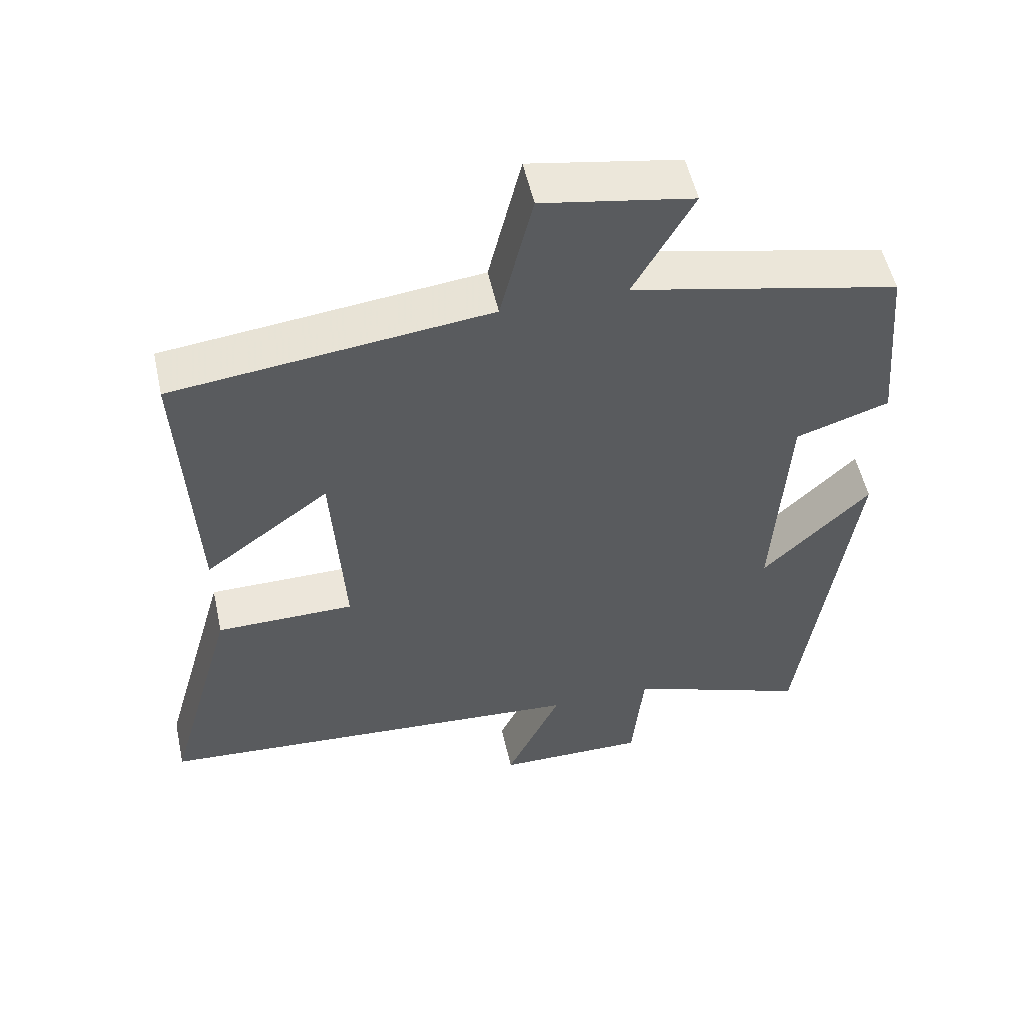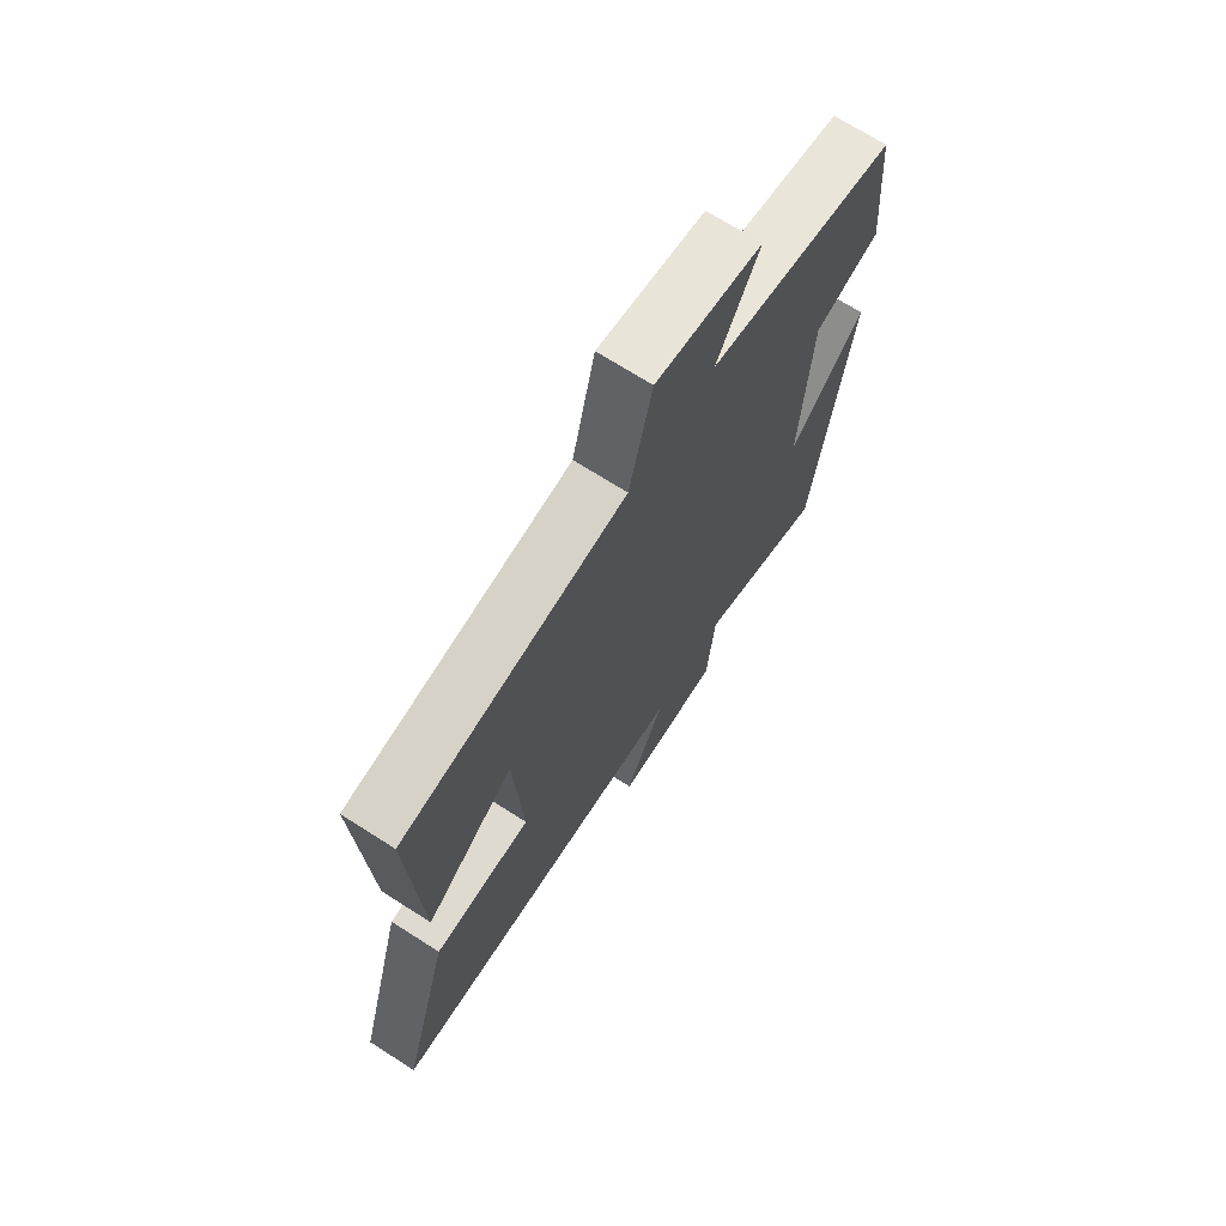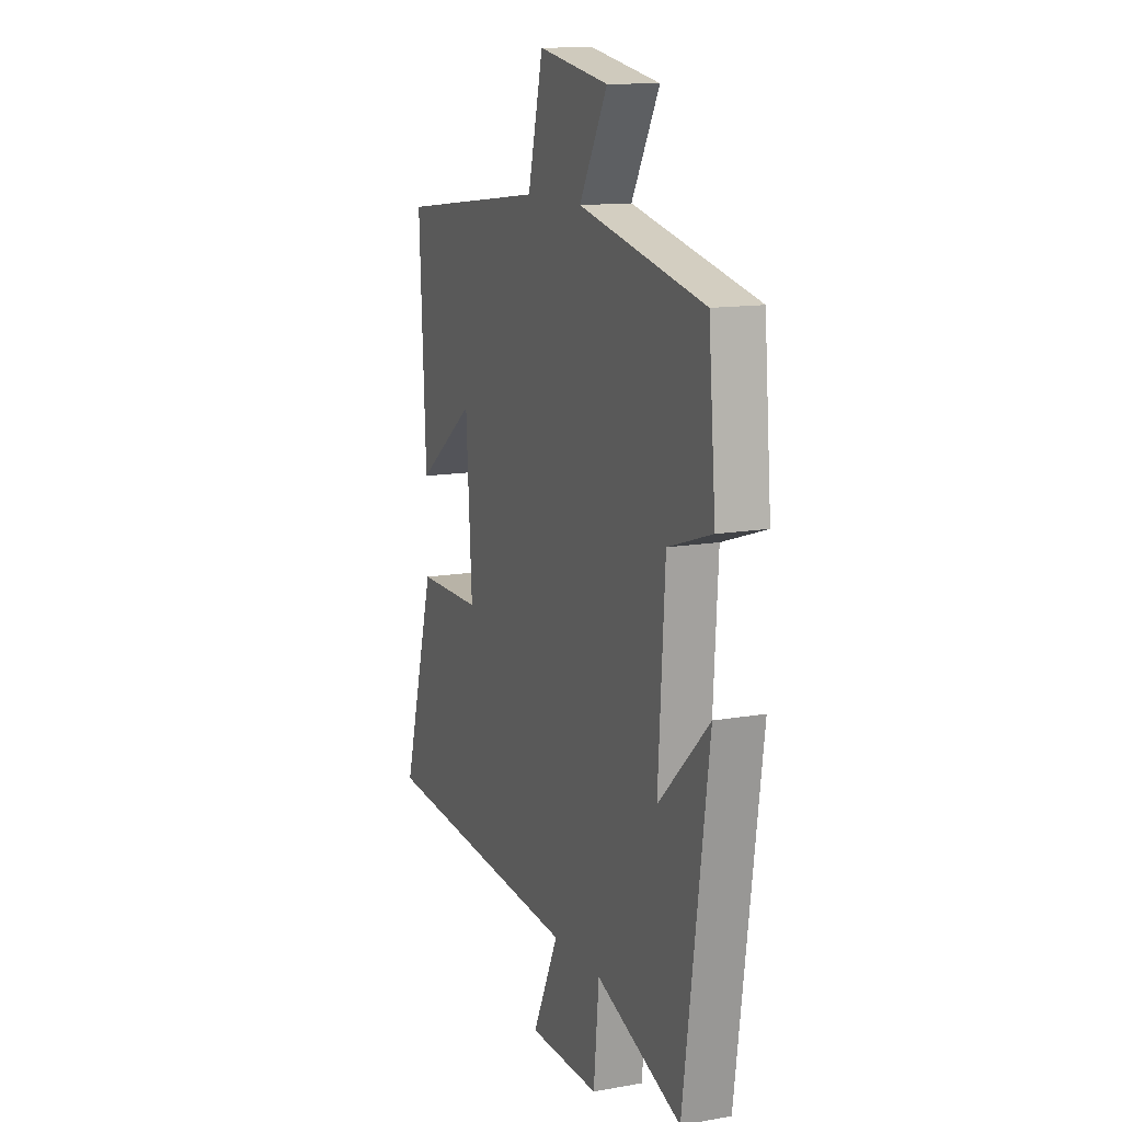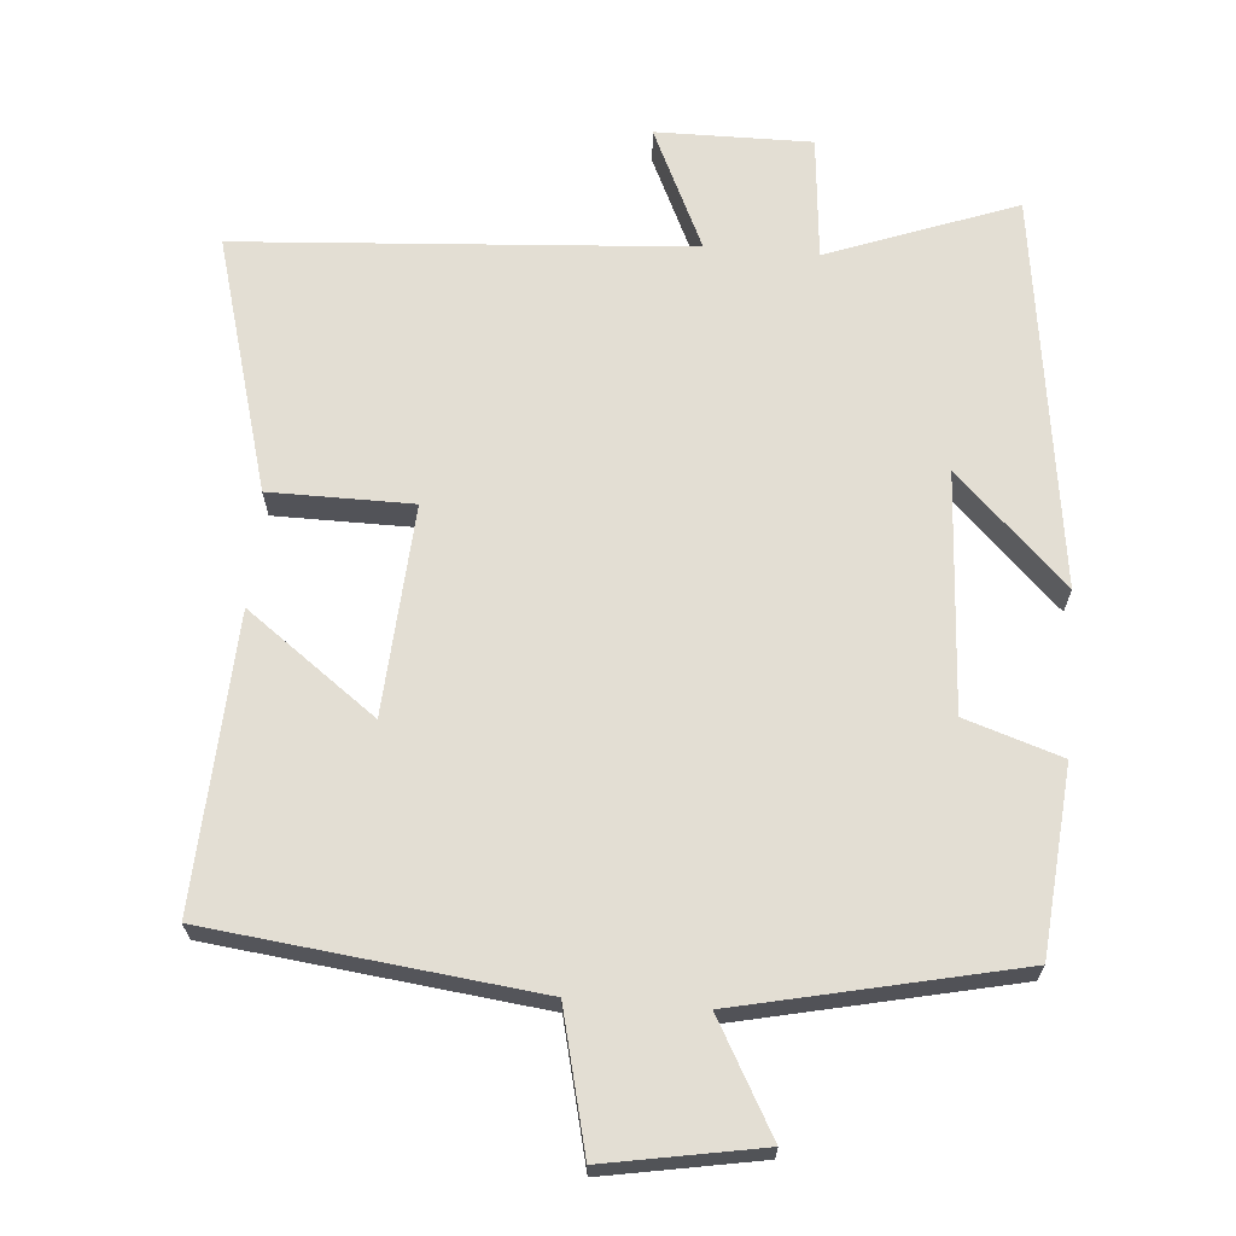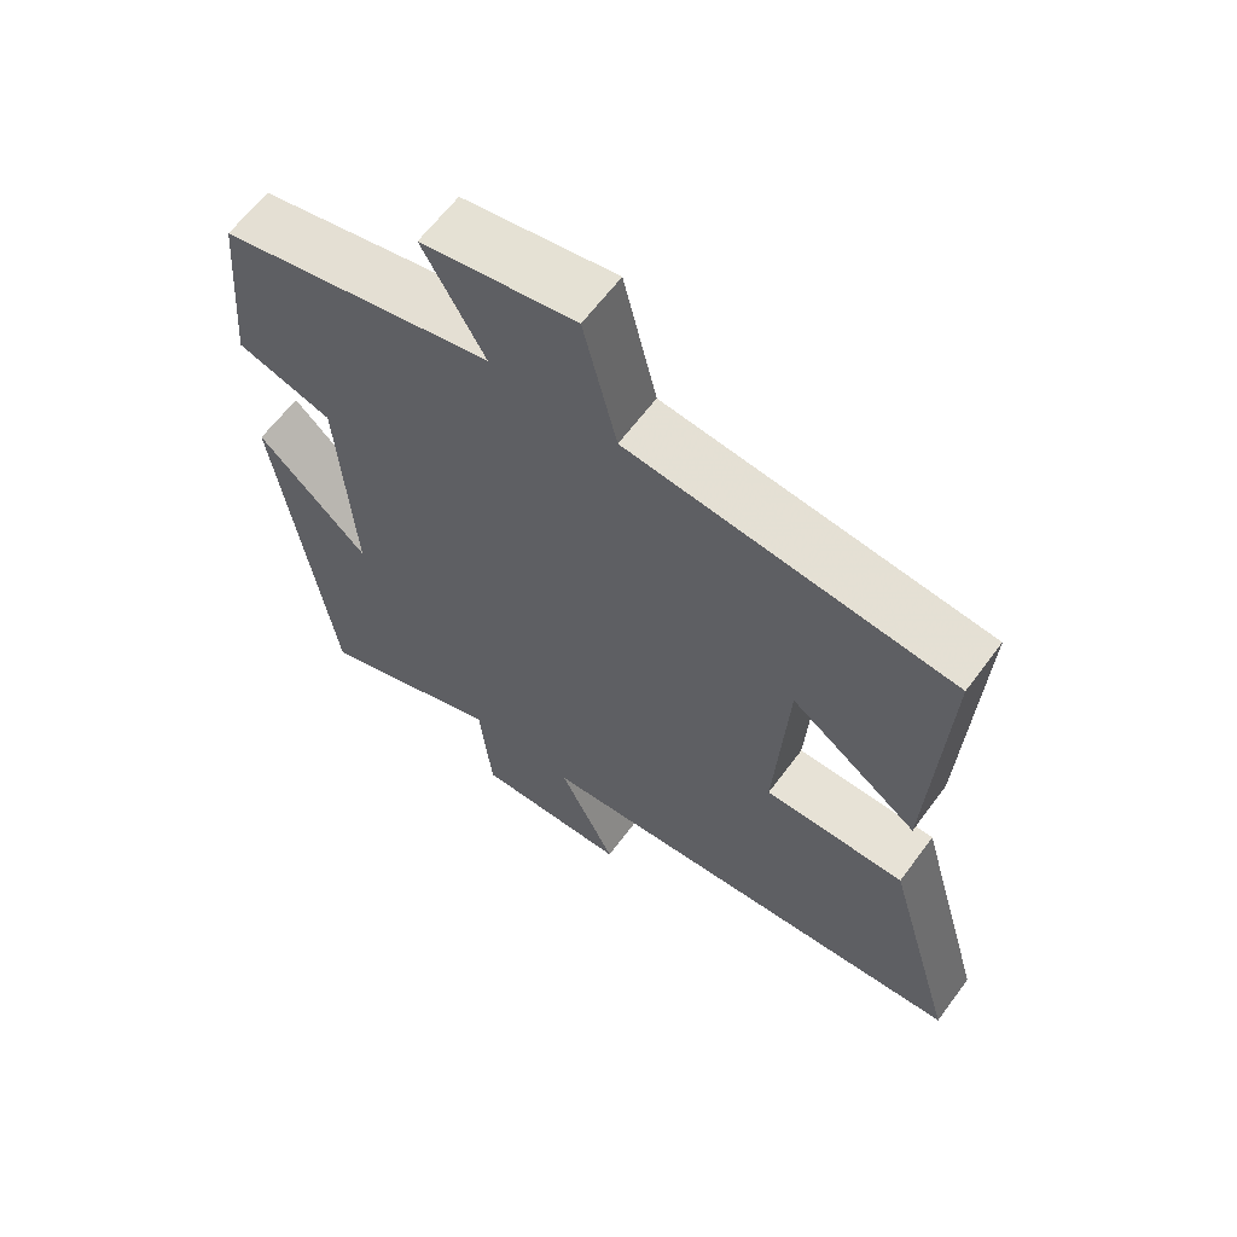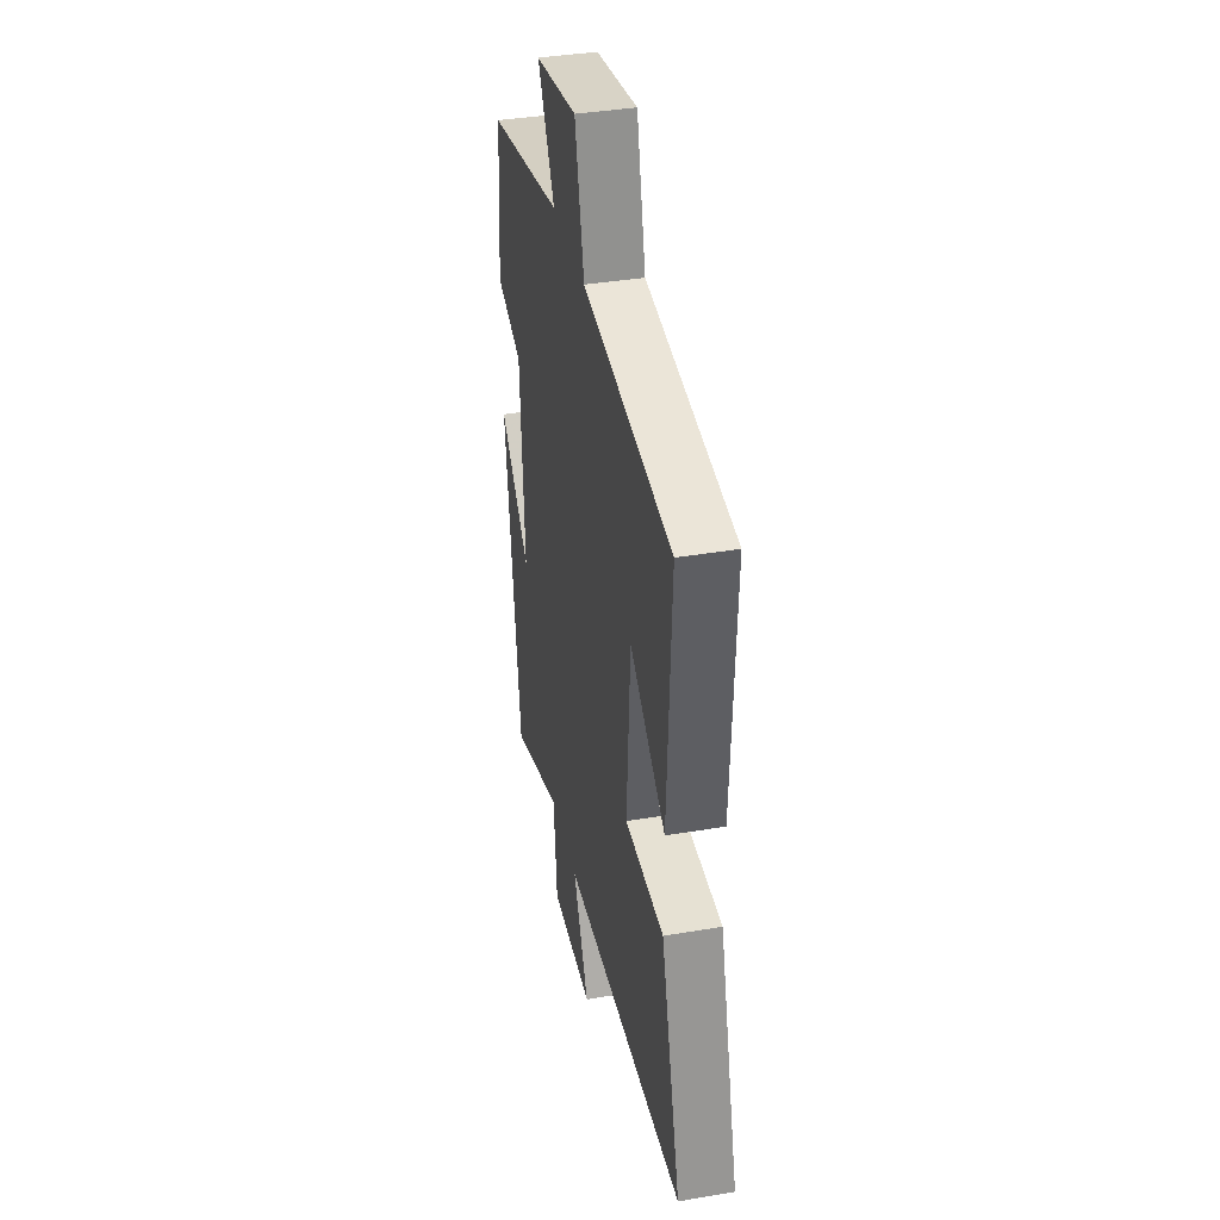
<metadata>
{"format":"obj","ext":"obj","renderer":"f3d","projection":"perspective","resolution":1024,"background":"white","views":[{"elev":53.5,"azim":-12.4,"up":"+Z"},{"elev":70.3,"azim":-57.4,"up":"+Z"},{"elev":13.0,"azim":67.9,"up":"+Z"},{"elev":67.2,"azim":4.7,"up":"+Y"},{"elev":62.9,"azim":-143.5,"up":"+Z"},{"elev":38.4,"azim":-102.1,"up":"+Z"}]}
</metadata>
<code>
v 0.478 0.07 0.416
v 0.5 0.07 0.162
v 0.368 0.07 0.119
v 0.348 0.07 -0.207
v 0.5 0.07 -0.058
v 0.426 0.07 -0.596
v 0.169 0.07 -0.5
v 0.153 0.07 -0.669
v -0.059 0.07 -0.667
v 0.019 0.07 -0.5
v -0.598 0.07 -0.457
v -0.5 0.07 -0.108
v -0.305 0.07 -0.107
v -0.323 0.07 0.179
v -0.5 0.07 0.048
v -0.52 0.07 0.448
v -0.074 0.07 0.5
v -0.028 0.07 0.689
v 0.184 0.07 0.651
v 0.1 0.07 0.5
v 0.478 0 0.416
v 0.5 0 0.162
v 0.368 0 0.119
v 0.348 0 -0.207
v 0.5 0 -0.058
v 0.426 0 -0.596
v 0.169 0 -0.5
v 0.153 0 -0.669
v -0.059 0 -0.667
v 0.019 0 -0.5
v -0.598 0 -0.457
v -0.5 0 -0.108
v -0.305 0 -0.107
v -0.323 0 0.179
v -0.5 0 0.048
v -0.52 0 0.448
v -0.074 0 0.5
v -0.028 0 0.689
v 0.184 0 0.651
v 0.1 0 0.5
f 17 18 19 20
f 16 17 20
f 15 16 20
f 14 15 20
f 13 14 20 1
f 10 11 12 13
f 10 13 1
f 7 8 9 10
f 4 5 6 7
f 3 4 7 10
f 1 2 3
f 1 3 10
f 40 39 38 37
f 40 37 36
f 40 36 35
f 40 35 34
f 21 40 34 33
f 33 32 31 30
f 21 33 30
f 30 29 28 27
f 27 26 25 24
f 30 27 24 23
f 23 22 21
f 30 23 21
f 1 21 22 2
f 2 22 23 3
f 3 23 24 4
f 4 24 25 5
f 5 25 26 6
f 6 26 27 7
f 7 27 28 8
f 8 28 29 9
f 9 29 30 10
f 10 30 31 11
f 11 31 32 12
f 12 32 33 13
f 13 33 34 14
f 14 34 35 15
f 15 35 36 16
f 16 36 37 17
f 17 37 38 18
f 18 38 39 19
f 19 39 40 20
f 20 40 21 1

</code>
